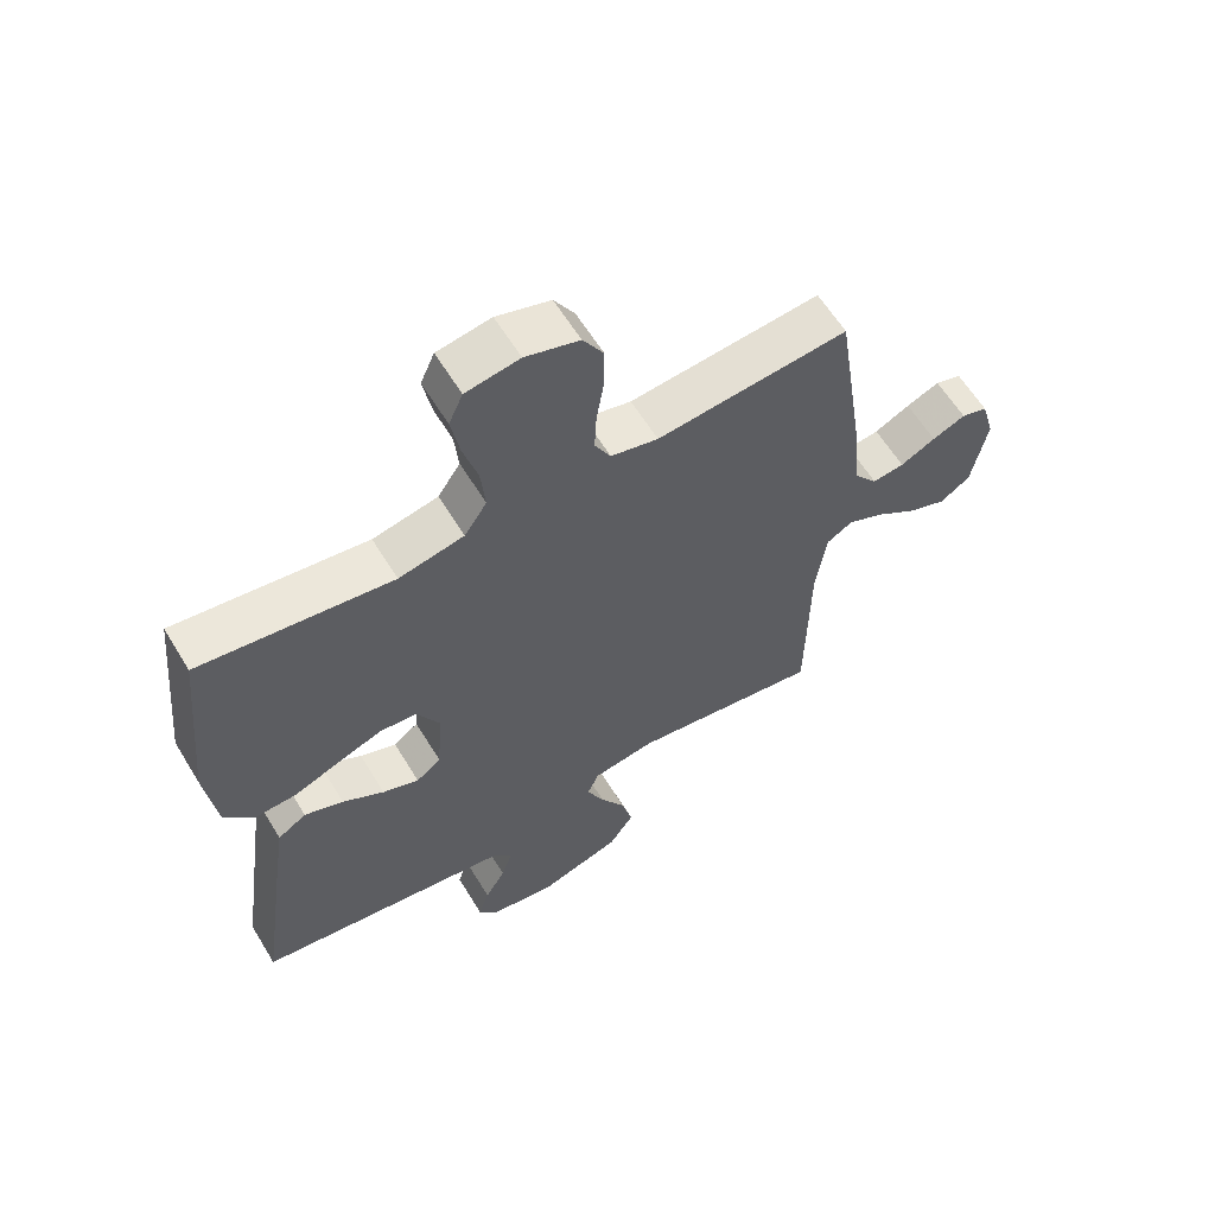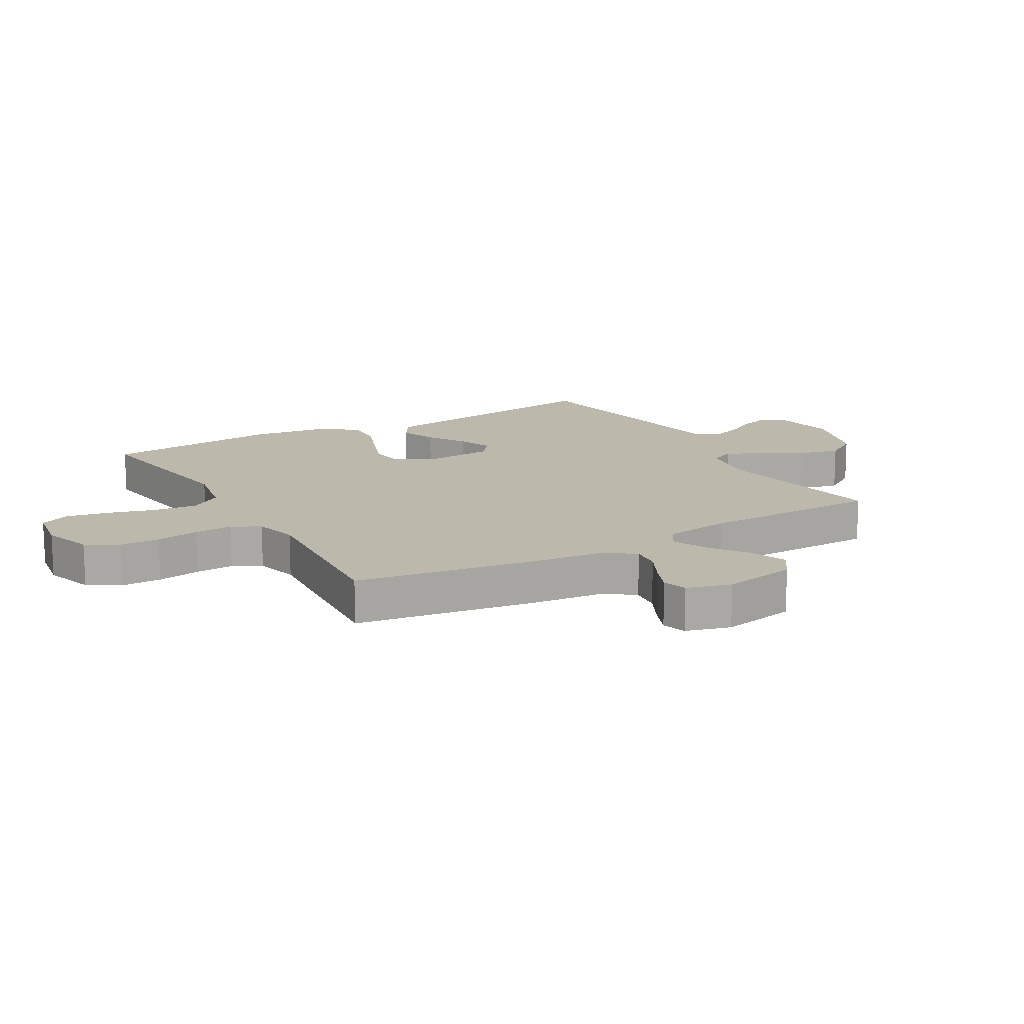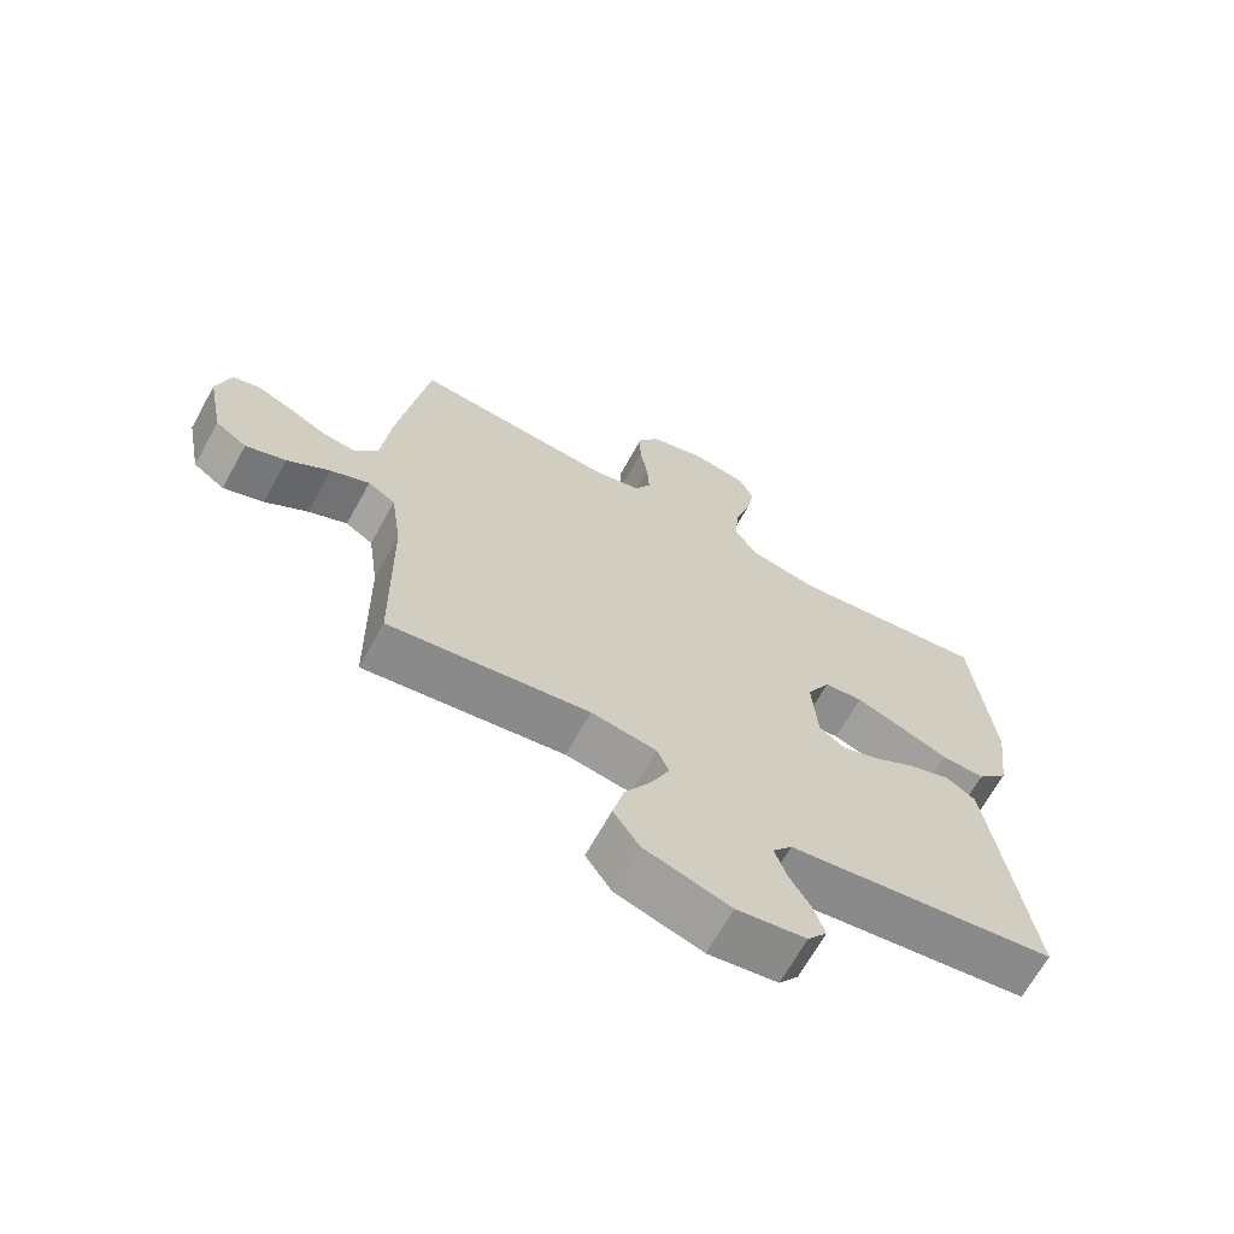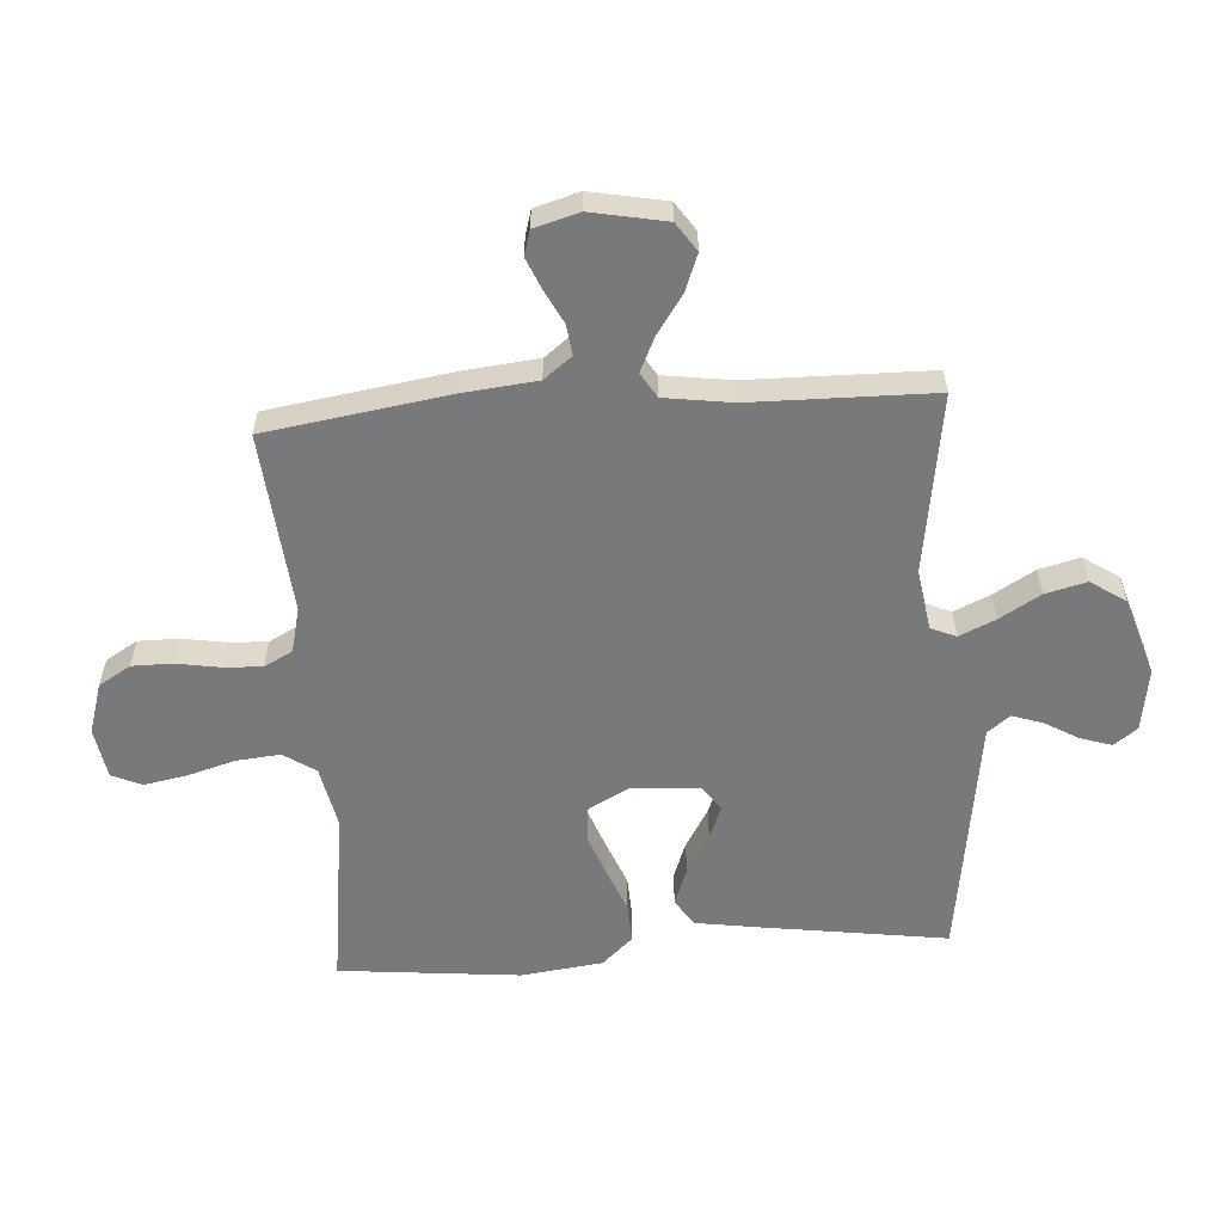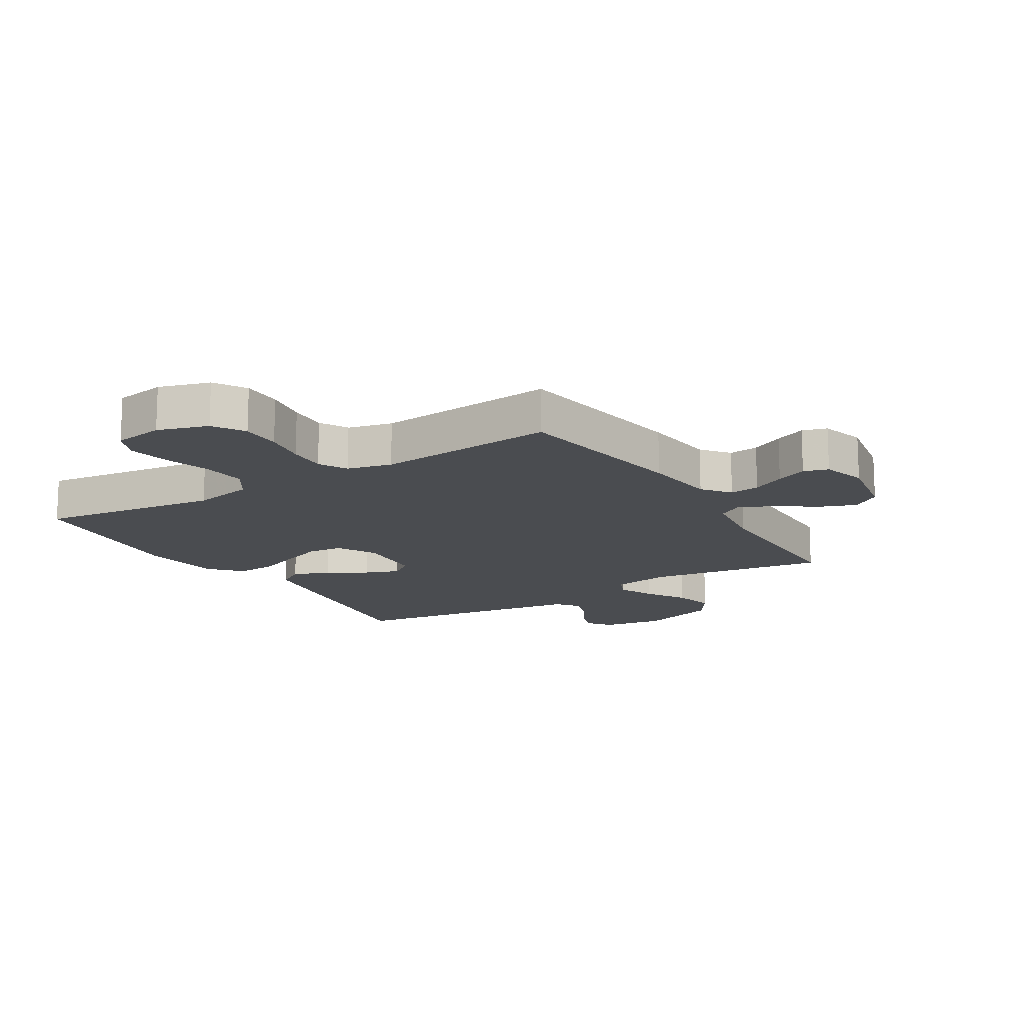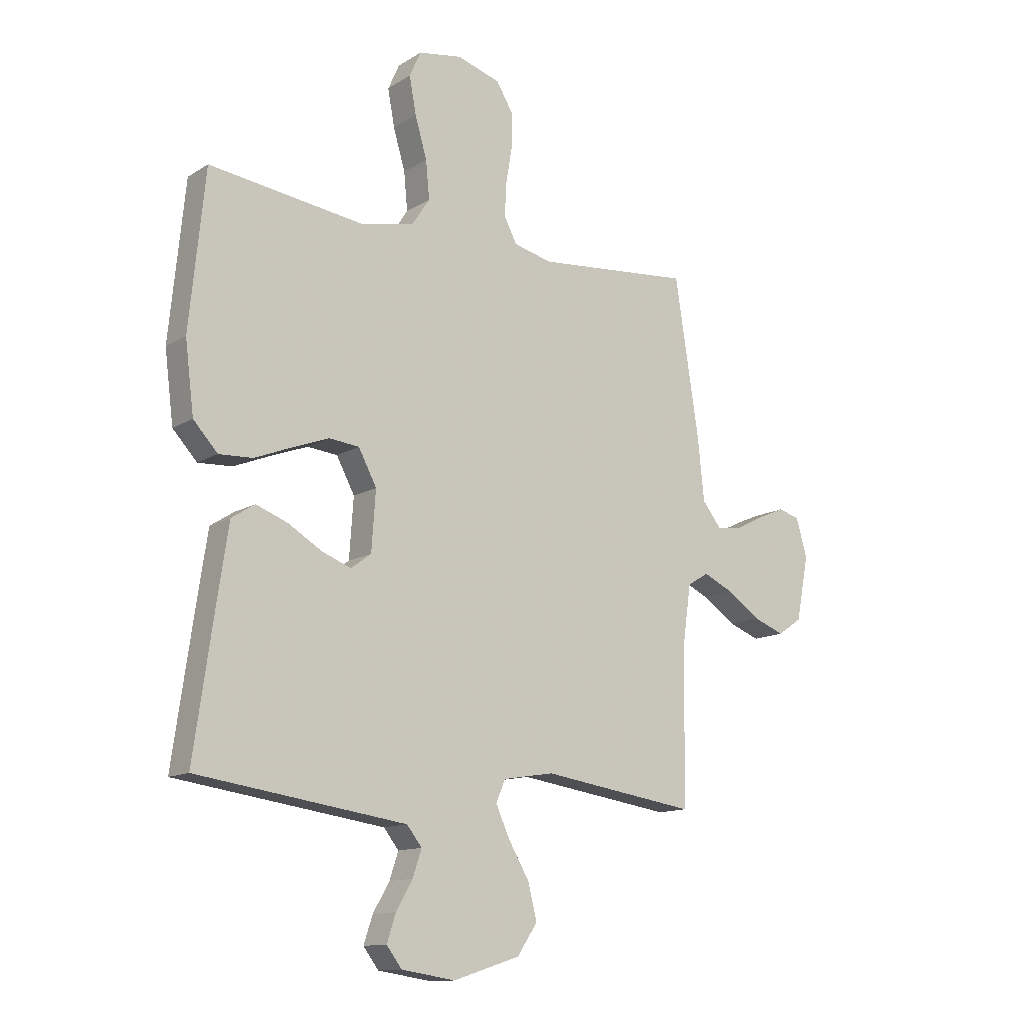
<metadata>
{"format":"obj","ext":"obj","renderer":"f3d","projection":"perspective","resolution":1024,"background":"white","views":[{"elev":61.1,"azim":-31.3,"up":"+Z"},{"elev":14.7,"azim":59.8,"up":"+Y"},{"elev":-67.2,"azim":151.0,"up":"+Z"},{"elev":-57.7,"azim":93.9,"up":"+Y"},{"elev":-15.0,"azim":31.7,"up":"+Y"},{"elev":-12.8,"azim":-35.9,"up":"+Z"}]}
</metadata>
<code>
v -0.5 0.07 -0.5
v -0.457 0.07 -0.2
v -0.44 0.07 -0.088
v -0.395 0.07 -0.059
v -0.334 0.07 -0.082
v -0.269 0.07 -0.121
v -0.212 0.07 -0.143
v -0.173 0.07 -0.114
v -0.165 0.07 0
v -0.2 0.07 0.066
v -0.258 0.07 0.072
v -0.328 0.07 0.046
v -0.401 0.07 0.017
v -0.466 0.07 0.014
v -0.513 0.07 0.065
v -0.53 0.07 0.2
v -0.5 0.07 0.5
v -0.2 0.07 0.46
v -0.098 0.07 0.481
v -0.063 0.07 0.534
v -0.07 0.07 0.607
v -0.093 0.07 0.686
v -0.106 0.07 0.757
v -0.084 0.07 0.806
v 0 0.07 0.82
v 0.084 0.07 0.794
v 0.116 0.07 0.741
v 0.116 0.07 0.674
v 0.104 0.07 0.602
v 0.101 0.07 0.538
v 0.126 0.07 0.491
v 0.2 0.07 0.473
v 0.5 0.07 0.5
v 0.546 0.07 0.2
v 0.559 0.07 0.076
v 0.595 0.07 0.03
v 0.645 0.07 0.036
v 0.7 0.07 0.064
v 0.752 0.07 0.086
v 0.793 0.07 0.074
v 0.814 0.07 0
v 0.79 0.07 -0.124
v 0.743 0.07 -0.156
v 0.683 0.07 -0.133
v 0.619 0.07 -0.089
v 0.561 0.07 -0.062
v 0.52 0.07 -0.087
v 0.504 0.07 -0.2
v 0.5 0.07 -0.5
v 0.2 0.07 -0.455
v 0.102 0.07 -0.471
v 0.084 0.07 -0.513
v 0.111 0.07 -0.573
v 0.151 0.07 -0.641
v 0.168 0.07 -0.709
v 0.129 0.07 -0.767
v 0 0.07 -0.808
v -0.104 0.07 -0.792
v -0.133 0.07 -0.753
v -0.116 0.07 -0.701
v -0.084 0.07 -0.646
v -0.067 0.07 -0.595
v -0.096 0.07 -0.558
v -0.2 0.07 -0.543
v -0.5 0 -0.5
v -0.457 0 -0.2
v -0.44 0 -0.088
v -0.395 0 -0.059
v -0.334 0 -0.082
v -0.269 0 -0.121
v -0.212 0 -0.143
v -0.173 0 -0.114
v -0.165 0 0
v -0.2 0 0.066
v -0.258 0 0.072
v -0.328 0 0.046
v -0.401 0 0.017
v -0.466 0 0.014
v -0.513 0 0.065
v -0.53 0 0.2
v -0.5 0 0.5
v -0.2 0 0.46
v -0.098 0 0.481
v -0.063 0 0.534
v -0.07 0 0.607
v -0.093 0 0.686
v -0.106 0 0.757
v -0.084 0 0.806
v 0 0 0.82
v 0.084 0 0.794
v 0.116 0 0.741
v 0.116 0 0.674
v 0.104 0 0.602
v 0.101 0 0.538
v 0.126 0 0.491
v 0.2 0 0.473
v 0.5 0 0.5
v 0.546 0 0.2
v 0.559 0 0.076
v 0.595 0 0.03
v 0.645 0 0.036
v 0.7 0 0.064
v 0.752 0 0.086
v 0.793 0 0.074
v 0.814 0 0
v 0.79 0 -0.124
v 0.743 0 -0.156
v 0.683 0 -0.133
v 0.619 0 -0.089
v 0.561 0 -0.062
v 0.52 0 -0.087
v 0.504 0 -0.2
v 0.5 0 -0.5
v 0.2 0 -0.455
v 0.102 0 -0.471
v 0.084 0 -0.513
v 0.111 0 -0.573
v 0.151 0 -0.641
v 0.168 0 -0.709
v 0.129 0 -0.767
v 0 0 -0.808
v -0.104 0 -0.792
v -0.133 0 -0.753
v -0.116 0 -0.701
v -0.084 0 -0.646
v -0.067 0 -0.595
v -0.096 0 -0.558
v -0.2 0 -0.543
f 59 60 61
f 58 59 61
f 57 58 61
f 56 57 61
f 55 56 61
f 54 55 61
f 53 54 61
f 52 53 61 62
f 51 52 62 63
f 48 49 50
f 47 48 50 51
f 43 44 45
f 42 43 45
f 41 42 45
f 40 41 45
f 39 40 45
f 38 39 45
f 37 38 45
f 36 37 45 46
f 35 36 46 47
f 51 63 64
f 47 51 64
f 35 47 64
f 34 35 64
f 33 34 64
f 32 33 64
f 27 28 29
f 26 27 29
f 25 26 29
f 24 25 29
f 23 24 29
f 22 23 29
f 21 22 29
f 20 21 29 30
f 16 17 18
f 15 16 18
f 14 15 18
f 13 14 18
f 12 13 18
f 11 12 18 19
f 20 30 31
f 19 20 31
f 11 19 31
f 10 11 31
f 4 5 6
f 3 4 6
f 2 3 6
f 1 2 6
f 64 1 6
f 64 6 7
f 9 10 31 32
f 8 9 32 64
f 7 8 64
f 125 124 123
f 125 123 122
f 125 122 121
f 125 121 120
f 125 120 119
f 125 119 118
f 125 118 117
f 126 125 117 116
f 127 126 116 115
f 114 113 112
f 115 114 112 111
f 109 108 107
f 109 107 106
f 109 106 105
f 109 105 104
f 109 104 103
f 109 103 102
f 109 102 101
f 110 109 101 100
f 111 110 100 99
f 128 127 115
f 128 115 111
f 128 111 99
f 128 99 98
f 128 98 97
f 128 97 96
f 93 92 91
f 93 91 90
f 93 90 89
f 93 89 88
f 93 88 87
f 93 87 86
f 93 86 85
f 94 93 85 84
f 82 81 80
f 82 80 79
f 82 79 78
f 82 78 77
f 82 77 76
f 83 82 76 75
f 95 94 84
f 95 84 83
f 95 83 75
f 95 75 74
f 70 69 68
f 70 68 67
f 70 67 66
f 70 66 65
f 70 65 128
f 71 70 128
f 96 95 74 73
f 128 96 73 72
f 128 72 71
f 1 65 66 2
f 2 66 67 3
f 3 67 68 4
f 4 68 69 5
f 5 69 70 6
f 6 70 71 7
f 7 71 72 8
f 8 72 73 9
f 9 73 74 10
f 10 74 75 11
f 11 75 76 12
f 12 76 77 13
f 13 77 78 14
f 14 78 79 15
f 15 79 80 16
f 16 80 81 17
f 17 81 82 18
f 18 82 83 19
f 19 83 84 20
f 20 84 85 21
f 21 85 86 22
f 22 86 87 23
f 23 87 88 24
f 24 88 89 25
f 25 89 90 26
f 26 90 91 27
f 27 91 92 28
f 28 92 93 29
f 29 93 94 30
f 30 94 95 31
f 31 95 96 32
f 32 96 97 33
f 33 97 98 34
f 34 98 99 35
f 35 99 100 36
f 36 100 101 37
f 37 101 102 38
f 38 102 103 39
f 39 103 104 40
f 40 104 105 41
f 41 105 106 42
f 42 106 107 43
f 43 107 108 44
f 44 108 109 45
f 45 109 110 46
f 46 110 111 47
f 47 111 112 48
f 48 112 113 49
f 49 113 114 50
f 50 114 115 51
f 51 115 116 52
f 52 116 117 53
f 53 117 118 54
f 54 118 119 55
f 55 119 120 56
f 56 120 121 57
f 57 121 122 58
f 58 122 123 59
f 59 123 124 60
f 60 124 125 61
f 61 125 126 62
f 62 126 127 63
f 63 127 128 64
f 64 128 65 1

</code>
